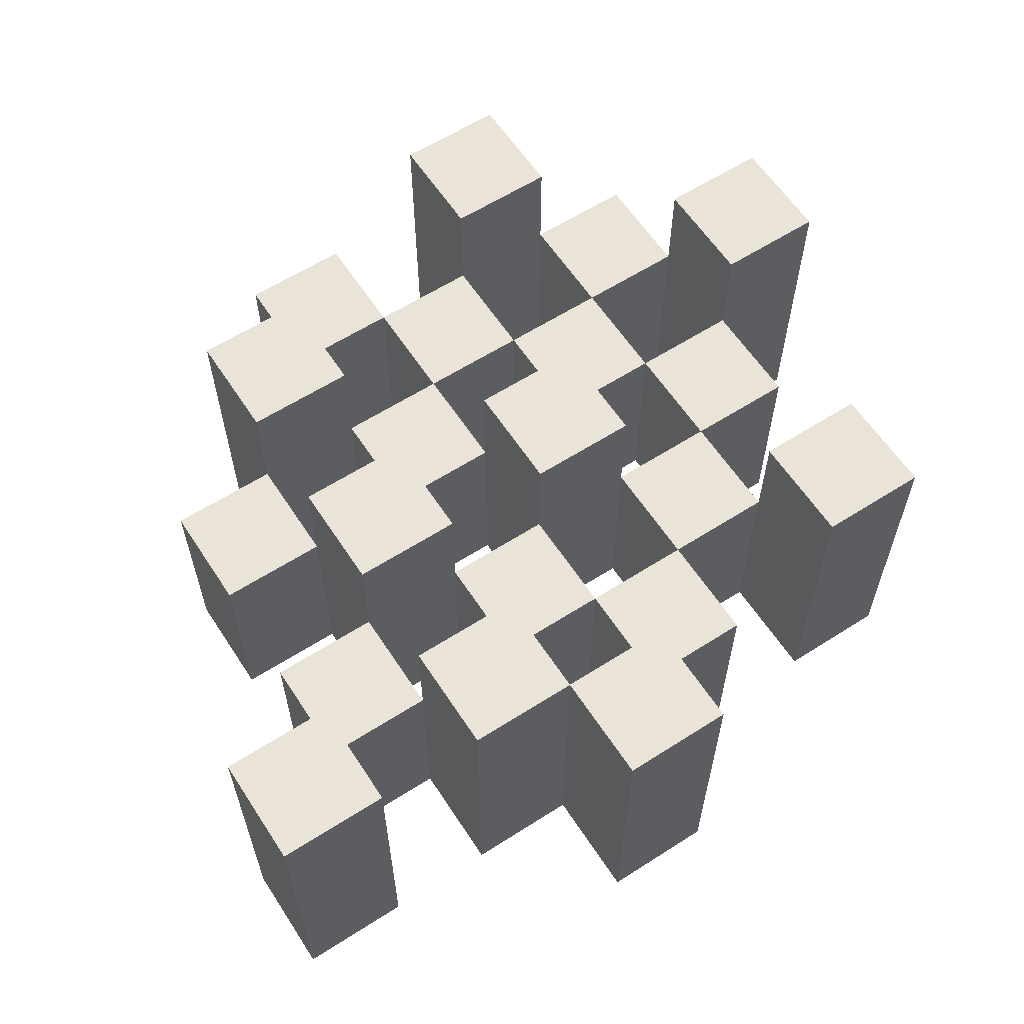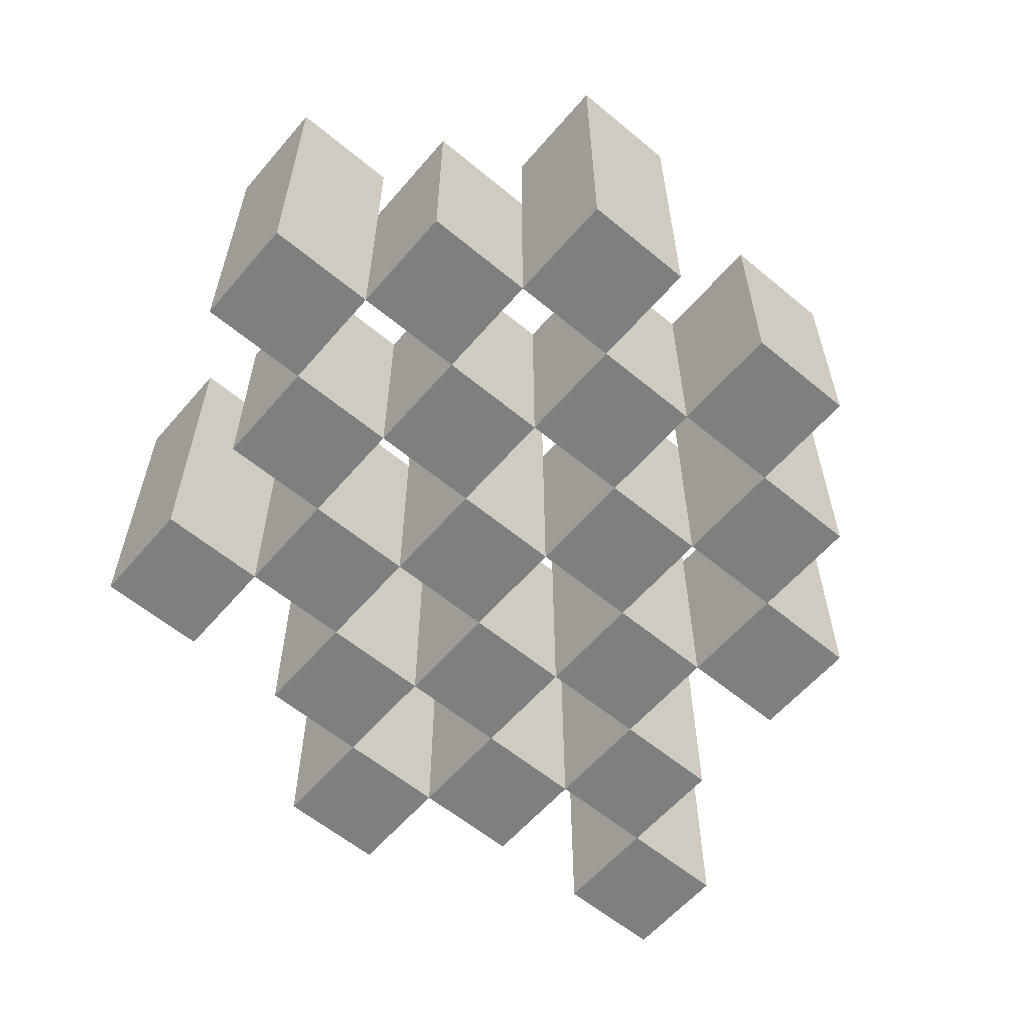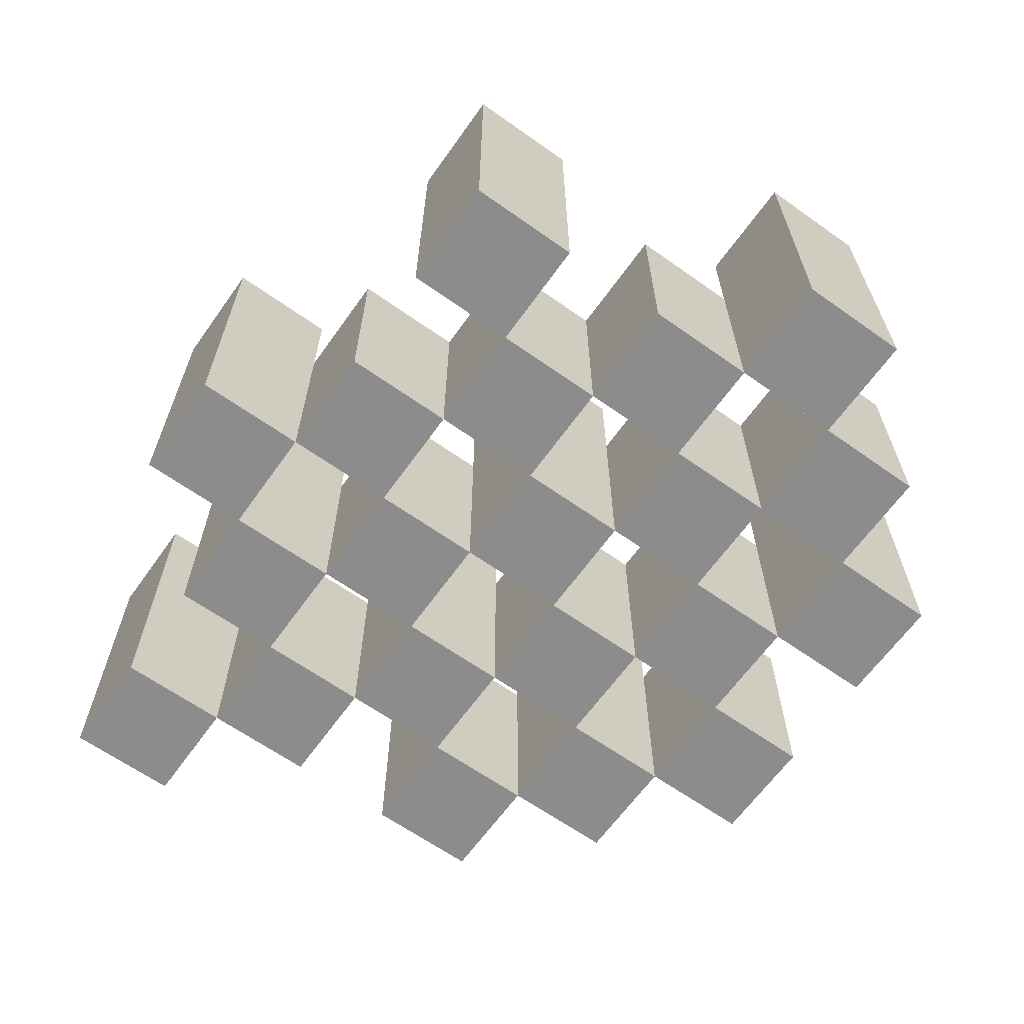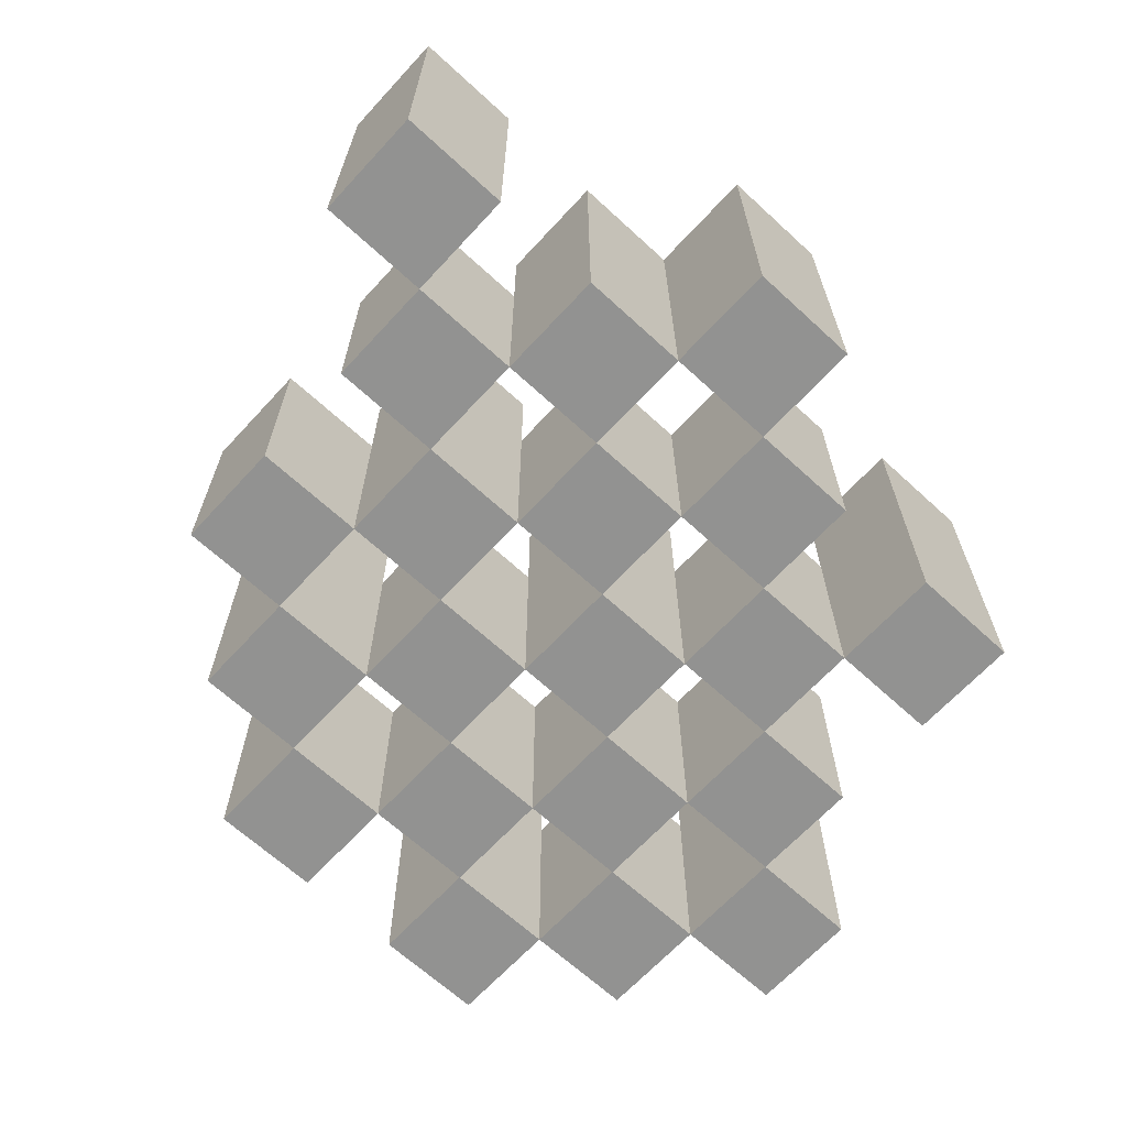
<metadata>
{"format":"obj","ext":"obj","renderer":"f3d","projection":"perspective","resolution":1024,"background":"white","views":[{"elev":60.8,"azim":146.9,"up":"+Y"},{"elev":-59.6,"azim":-40.4,"up":"+Y"},{"elev":-64.3,"azim":-125.5,"up":"+Y"},{"elev":-66.2,"azim":137.3,"up":"+Y"}]}
</metadata>
<code>
o
v 0.4 0.9 28.9
v 0.4 0.9 28.8
v 0.4 1.2 28.9
v 0.4 1.2 28.8
v 0.5 0.9 29
v 0.5 0.9 28.9
v 0.5 0.9 28.8
v 0.5 0.9 28.7
v 0.5 0.9 28.6
v 0.5 0.9 28.5
v 0.5 1.1 29
v 0.5 1.1 28.9
v 0.5 1.1 28.8
v 0.5 1.1 28.7
v 0.5 1.2 28.6
v 0.5 1.2 28.5
v 0.6 0.9 29.1
v 0.6 0.9 29
v 0.6 0.9 28.9
v 0.6 0.9 28.8
v 0.6 0.9 28.7
v 0.6 0.9 28.6
v 0.6 1.1 29
v 0.6 1.1 28.9
v 0.6 1.1 28.8
v 0.6 1.1 28.7
v 0.6 1.1 28.6
v 0.6 1.2 29.1
v 0.6 1.2 29
v 0.7 0.9 29
v 0.7 0.9 28.9
v 0.7 0.9 28.8
v 0.7 0.9 28.7
v 0.7 0.9 28.6
v 0.7 0.9 28.5
v 0.7 1.1 29
v 0.7 1.1 28.9
v 0.7 1.1 28.8
v 0.7 1.1 28.7
v 0.7 1.1 28.6
v 0.7 1.1 28.5
v 0.7 1.2 28.8
v 0.7 1.2 28.7
v 0.8 0.9 29.1
v 0.8 0.9 29
v 0.8 0.9 28.9
v 0.8 0.9 28.8
v 0.8 0.9 28.7
v 0.8 0.9 28.6
v 0.8 0.9 28.5
v 0.8 0.9 28.4
v 0.8 1.1 29.1
v 0.8 1.1 29
v 0.8 1.1 28.9
v 0.8 1.1 28.8
v 0.8 1.1 28.7
v 0.8 1.1 28.6
v 0.8 1.1 28.5
v 0.8 1.2 28.5
v 0.8 1.2 28.4
v 0.9 0.9 29
v 0.9 0.9 28.9
v 0.9 0.9 28.8
v 0.9 0.9 28.7
v 0.9 0.9 28.6
v 0.9 0.9 28.5
v 0.9 1.1 29
v 0.9 1.1 28.9
v 0.9 1.1 28.8
v 0.9 1.1 28.7
v 0.9 1.1 28.6
v 0.9 1.2 29
v 0.9 1.2 28.9
v 0.9 1.2 28.8
v 0.9 1.2 28.7
v 0.9 1.2 28.6
v 0.9 1.2 28.5
v 1 0.9 28.9
v 1 0.9 28.8
v 1 0.9 28.7
v 1 0.9 28.6
v 1 1.1 28.9
v 1 1.1 28.8
v 1 1.1 28.7
v 1 1.1 28.6
v 1.1 0.9 28.6
v 1.1 0.9 28.5
v 1.1 1.1 28.6
v 1.1 1.2 28.6
v 1.1 1.2 28.5
v 0.5 0.9 28.9
v 0.5 0.9 28.8
v 0.5 1.1 28.9
v 0.5 1.1 28.8
v 0.5 1.2 28.9
v 0.5 1.2 28.8
v 0.6 0.9 29
v 0.6 0.9 28.9
v 0.6 0.9 28.8
v 0.6 0.9 28.7
v 0.6 0.9 28.6
v 0.6 0.9 28.5
v 0.6 1.1 29
v 0.6 1.1 28.9
v 0.6 1.1 28.8
v 0.6 1.1 28.7
v 0.6 1.1 28.6
v 0.6 1.2 28.6
v 0.6 1.2 28.5
v 0.7 0.9 29.1
v 0.7 0.9 29
v 0.7 0.9 28.9
v 0.7 0.9 28.8
v 0.7 0.9 28.7
v 0.7 0.9 28.6
v 0.7 1.1 29
v 0.7 1.1 28.9
v 0.7 1.1 28.8
v 0.7 1.1 28.7
v 0.7 1.1 28.6
v 0.7 1.2 29.1
v 0.7 1.2 29
v 0.8 0.9 29
v 0.8 0.9 28.9
v 0.8 0.9 28.8
v 0.8 0.9 28.7
v 0.8 0.9 28.6
v 0.8 0.9 28.5
v 0.8 1.1 29
v 0.8 1.1 28.9
v 0.8 1.1 28.8
v 0.8 1.1 28.7
v 0.8 1.1 28.6
v 0.8 1.1 28.5
v 0.8 1.2 28.8
v 0.8 1.2 28.7
v 0.9 0.9 29.1
v 0.9 0.9 29
v 0.9 0.9 28.9
v 0.9 0.9 28.8
v 0.9 0.9 28.7
v 0.9 0.9 28.6
v 0.9 0.9 28.5
v 0.9 0.9 28.4
v 0.9 1.1 29.1
v 0.9 1.1 29
v 0.9 1.1 28.9
v 0.9 1.1 28.8
v 0.9 1.1 28.7
v 0.9 1.1 28.6
v 0.9 1.2 28.5
v 0.9 1.2 28.4
v 1 0.9 29
v 1 0.9 28.9
v 1 0.9 28.8
v 1 0.9 28.7
v 1 0.9 28.6
v 1 0.9 28.5
v 1 1.1 28.9
v 1 1.1 28.8
v 1 1.1 28.7
v 1 1.1 28.6
v 1 1.2 29
v 1 1.2 28.9
v 1 1.2 28.8
v 1 1.2 28.7
v 1 1.2 28.6
v 1 1.2 28.5
v 1.1 0.9 28.9
v 1.1 0.9 28.8
v 1.1 0.9 28.7
v 1.1 0.9 28.6
v 1.1 1.1 28.9
v 1.1 1.1 28.8
v 1.1 1.1 28.7
v 1.1 1.1 28.6
v 1.2 0.9 28.6
v 1.2 0.9 28.5
v 1.2 1.2 28.6
v 1.2 1.2 28.5
v 0.6 0.9 29.1
v 0.6 1.2 29.1
v 0.7 0.9 29.1
v 0.7 1.2 29.1
v 0.8 0.9 29.1
v 0.8 1.1 29.1
v 0.9 0.9 29.1
v 0.9 1.1 29.1
v 0.5 0.9 29
v 0.5 1.1 29
v 0.6 0.9 29
v 0.6 1.1 29
v 0.7 0.9 29
v 0.7 1.1 29
v 0.8 0.9 29
v 0.8 1.1 29
v 0.9 0.9 29
v 0.9 1.1 29
v 0.9 1.2 29
v 1 0.9 29
v 1 1.2 29
v 0.4 0.9 28.9
v 0.4 1.2 28.9
v 0.5 0.9 28.9
v 0.5 1.1 28.9
v 0.5 1.2 28.9
v 0.6 0.9 28.9
v 0.6 1.1 28.9
v 0.7 0.9 28.9
v 0.7 1.1 28.9
v 0.8 0.9 28.9
v 0.8 1.1 28.9
v 0.9 0.9 28.9
v 0.9 1.1 28.9
v 1 0.9 28.9
v 1 1.1 28.9
v 1.1 0.9 28.9
v 1.1 1.1 28.9
v 0.5 0.9 28.8
v 0.5 1.1 28.8
v 0.6 0.9 28.8
v 0.6 1.1 28.8
v 0.7 0.9 28.8
v 0.7 1.1 28.8
v 0.7 1.2 28.8
v 0.8 0.9 28.8
v 0.8 1.1 28.8
v 0.8 1.2 28.8
v 0.9 0.9 28.8
v 0.9 1.1 28.8
v 0.9 1.2 28.8
v 1 0.9 28.8
v 1 1.1 28.8
v 1 1.2 28.8
v 0.6 0.9 28.7
v 0.6 1.1 28.7
v 0.7 0.9 28.7
v 0.7 1.1 28.7
v 0.8 0.9 28.7
v 0.8 1.1 28.7
v 0.9 0.9 28.7
v 0.9 1.1 28.7
v 1 0.9 28.7
v 1 1.1 28.7
v 1.1 0.9 28.7
v 1.1 1.1 28.7
v 0.5 0.9 28.6
v 0.5 1.2 28.6
v 0.6 0.9 28.6
v 0.6 1.1 28.6
v 0.6 1.2 28.6
v 0.7 0.9 28.6
v 0.7 1.1 28.6
v 0.8 0.9 28.6
v 0.8 1.1 28.6
v 0.9 0.9 28.6
v 0.9 1.1 28.6
v 0.9 1.2 28.6
v 1 0.9 28.6
v 1 1.1 28.6
v 1 1.2 28.6
v 1.1 0.9 28.6
v 1.1 1.1 28.6
v 1.1 1.2 28.6
v 1.2 0.9 28.6
v 1.2 1.2 28.6
v 0.8 0.9 28.5
v 0.8 1.1 28.5
v 0.8 1.2 28.5
v 0.9 0.9 28.5
v 0.9 1.2 28.5
v 0.6 0.9 29
v 0.6 1.1 29
v 0.6 1.2 29
v 0.7 0.9 29
v 0.7 1.1 29
v 0.7 1.2 29
v 0.8 0.9 29
v 0.8 1.1 29
v 0.9 0.9 29
v 0.9 1.1 29
v 0.5 0.9 28.9
v 0.5 1.1 28.9
v 0.6 0.9 28.9
v 0.6 1.1 28.9
v 0.7 0.9 28.9
v 0.7 1.1 28.9
v 0.8 0.9 28.9
v 0.8 1.1 28.9
v 0.9 0.9 28.9
v 0.9 1.1 28.9
v 0.9 1.2 28.9
v 1 0.9 28.9
v 1 1.1 28.9
v 1 1.2 28.9
v 0.4 0.9 28.8
v 0.4 1.2 28.8
v 0.5 0.9 28.8
v 0.5 1.1 28.8
v 0.5 1.2 28.8
v 0.6 0.9 28.8
v 0.6 1.1 28.8
v 0.7 0.9 28.8
v 0.7 1.1 28.8
v 0.8 0.9 28.8
v 0.8 1.1 28.8
v 0.9 0.9 28.8
v 0.9 1.1 28.8
v 1 0.9 28.8
v 1 1.1 28.8
v 1.1 0.9 28.8
v 1.1 1.1 28.8
v 0.5 0.9 28.7
v 0.5 1.1 28.7
v 0.6 0.9 28.7
v 0.6 1.1 28.7
v 0.7 0.9 28.7
v 0.7 1.1 28.7
v 0.7 1.2 28.7
v 0.8 0.9 28.7
v 0.8 1.1 28.7
v 0.8 1.2 28.7
v 0.9 0.9 28.7
v 0.9 1.1 28.7
v 0.9 1.2 28.7
v 1 0.9 28.7
v 1 1.1 28.7
v 1 1.2 28.7
v 0.6 0.9 28.6
v 0.6 1.1 28.6
v 0.7 0.9 28.6
v 0.7 1.1 28.6
v 0.8 0.9 28.6
v 0.8 1.1 28.6
v 0.9 0.9 28.6
v 0.9 1.1 28.6
v 1 0.9 28.6
v 1 1.1 28.6
v 1.1 0.9 28.6
v 1.1 1.1 28.6
v 0.5 0.9 28.5
v 0.5 1.2 28.5
v 0.6 0.9 28.5
v 0.6 1.2 28.5
v 0.7 0.9 28.5
v 0.7 1.1 28.5
v 0.8 0.9 28.5
v 0.8 1.1 28.5
v 0.9 0.9 28.5
v 0.9 1.2 28.5
v 1 0.9 28.5
v 1 1.2 28.5
v 1.1 0.9 28.5
v 1.1 1.2 28.5
v 1.2 0.9 28.5
v 1.2 1.2 28.5
v 0.8 0.9 28.4
v 0.8 1.2 28.4
v 0.9 0.9 28.4
v 0.9 1.2 28.4
v 0.6 0.9 29.1
v 0.7 0.9 29.1
v 0.8 0.9 29.1
v 0.9 0.9 29.1
v 0.5 0.9 29
v 0.6 0.9 29
v 0.7 0.9 29
v 0.8 0.9 29
v 0.9 0.9 29
v 1 0.9 29
v 0.4 0.9 28.9
v 0.5 0.9 28.9
v 0.6 0.9 28.9
v 0.7 0.9 28.9
v 0.8 0.9 28.9
v 0.9 0.9 28.9
v 1 0.9 28.9
v 1.1 0.9 28.9
v 0.4 0.9 28.8
v 0.5 0.9 28.8
v 0.6 0.9 28.8
v 0.7 0.9 28.8
v 0.8 0.9 28.8
v 0.9 0.9 28.8
v 1 0.9 28.8
v 1.1 0.9 28.8
v 0.5 0.9 28.7
v 0.6 0.9 28.7
v 0.7 0.9 28.7
v 0.8 0.9 28.7
v 0.9 0.9 28.7
v 1 0.9 28.7
v 1.1 0.9 28.7
v 0.5 0.9 28.6
v 0.6 0.9 28.6
v 0.7 0.9 28.6
v 0.8 0.9 28.6
v 0.9 0.9 28.6
v 1 0.9 28.6
v 1.1 0.9 28.6
v 1.2 0.9 28.6
v 0.5 0.9 28.5
v 0.6 0.9 28.5
v 0.7 0.9 28.5
v 0.8 0.9 28.5
v 0.9 0.9 28.5
v 1 0.9 28.5
v 1.1 0.9 28.5
v 1.2 0.9 28.5
v 0.8 0.9 28.4
v 0.9 0.9 28.4
v 0.8 1.1 29.1
v 0.9 1.1 29.1
v 0.5 1.1 29
v 0.6 1.1 29
v 0.7 1.1 29
v 0.8 1.1 29
v 0.9 1.1 29
v 0.5 1.1 28.9
v 0.6 1.1 28.9
v 0.7 1.1 28.9
v 0.8 1.1 28.9
v 0.9 1.1 28.9
v 1 1.1 28.9
v 1.1 1.1 28.9
v 0.5 1.1 28.8
v 0.6 1.1 28.8
v 0.7 1.1 28.8
v 0.8 1.1 28.8
v 0.9 1.1 28.8
v 1 1.1 28.8
v 1.1 1.1 28.8
v 0.5 1.1 28.7
v 0.6 1.1 28.7
v 0.7 1.1 28.7
v 0.8 1.1 28.7
v 0.9 1.1 28.7
v 1 1.1 28.7
v 1.1 1.1 28.7
v 0.6 1.1 28.6
v 0.7 1.1 28.6
v 0.8 1.1 28.6
v 0.9 1.1 28.6
v 1 1.1 28.6
v 1.1 1.1 28.6
v 0.7 1.1 28.5
v 0.8 1.1 28.5
v 0.6 1.2 29.1
v 0.7 1.2 29.1
v 0.6 1.2 29
v 0.7 1.2 29
v 0.9 1.2 29
v 1 1.2 29
v 0.4 1.2 28.9
v 0.5 1.2 28.9
v 0.9 1.2 28.9
v 1 1.2 28.9
v 0.4 1.2 28.8
v 0.5 1.2 28.8
v 0.7 1.2 28.8
v 0.8 1.2 28.8
v 0.9 1.2 28.8
v 1 1.2 28.8
v 0.7 1.2 28.7
v 0.8 1.2 28.7
v 0.9 1.2 28.7
v 1 1.2 28.7
v 0.5 1.2 28.6
v 0.6 1.2 28.6
v 0.9 1.2 28.6
v 1 1.2 28.6
v 1.1 1.2 28.6
v 1.2 1.2 28.6
v 0.5 1.2 28.5
v 0.6 1.2 28.5
v 0.8 1.2 28.5
v 0.9 1.2 28.5
v 1 1.2 28.5
v 1.1 1.2 28.5
v 1.2 1.2 28.5
v 0.8 1.2 28.4
v 0.9 1.2 28.4
f 3 2 1
f 4 2 3
f 11 6 5
f 12 6 11
f 13 8 7
f 14 8 13
f 15 10 9
f 16 10 15
f 23 18 17
f 24 20 19
f 25 20 24
f 26 22 21
f 27 22 26
f 28 23 17
f 29 23 28
f 36 31 30
f 37 31 36
f 38 33 32
f 39 33 38
f 40 35 34
f 41 35 40
f 42 39 38
f 43 39 42
f 52 45 44
f 53 45 52
f 54 47 46
f 55 47 54
f 56 49 48
f 57 49 56
f 58 51 50
f 59 51 58
f 60 51 59
f 67 62 61
f 68 62 67
f 69 64 63
f 70 64 69
f 71 66 65
f 72 68 67
f 73 68 72
f 74 70 69
f 75 70 74
f 76 66 71
f 77 66 76
f 82 79 78
f 83 79 82
f 84 81 80
f 85 81 84
f 88 87 86
f 89 87 88
f 90 87 89
f 91 92 93
f 93 92 94
f 93 94 95
f 95 94 96
f 97 98 103
f 103 98 104
f 99 100 105
f 105 100 106
f 101 102 107
f 107 102 108
f 108 102 109
f 110 111 116
f 112 113 117
f 117 113 118
f 114 115 119
f 119 115 120
f 110 116 121
f 121 116 122
f 123 124 129
f 129 124 130
f 125 126 131
f 131 126 132
f 127 128 133
f 133 128 134
f 131 132 135
f 135 132 136
f 137 138 145
f 145 138 146
f 139 140 147
f 147 140 148
f 141 142 149
f 149 142 150
f 143 144 151
f 151 144 152
f 153 154 159
f 155 156 160
f 160 156 161
f 157 158 162
f 153 159 163
f 163 159 164
f 160 161 165
f 165 161 166
f 162 158 167
f 167 158 168
f 169 170 173
f 173 170 174
f 171 172 175
f 175 172 176
f 177 178 179
f 179 178 180
f 183 182 181
f 184 182 183
f 187 186 185
f 188 186 187
f 191 190 189
f 192 190 191
f 195 194 193
f 196 194 195
f 200 198 197
f 200 199 198
f 201 199 200
f 204 203 202
f 205 203 204
f 206 203 205
f 209 208 207
f 210 208 209
f 213 212 211
f 214 212 213
f 217 216 215
f 218 216 217
f 221 220 219
f 222 220 221
f 226 224 223
f 226 225 224
f 227 225 226
f 228 225 227
f 232 230 229
f 232 231 230
f 233 231 232
f 234 231 233
f 237 236 235
f 238 236 237
f 241 240 239
f 242 240 241
f 245 244 243
f 246 244 245
f 249 248 247
f 250 248 249
f 251 248 250
f 254 253 252
f 255 253 254
f 259 257 256
f 259 258 257
f 260 258 259
f 261 258 260
f 265 263 262
f 265 264 263
f 266 264 265
f 270 268 267
f 270 269 268
f 271 269 270
f 272 273 275
f 273 274 275
f 275 274 276
f 276 274 277
f 278 279 280
f 280 279 281
f 282 283 284
f 284 283 285
f 286 287 288
f 288 287 289
f 290 291 293
f 291 292 293
f 293 292 294
f 294 292 295
f 296 297 298
f 298 297 299
f 299 297 300
f 301 302 303
f 303 302 304
f 305 306 307
f 307 306 308
f 309 310 311
f 311 310 312
f 313 314 315
f 315 314 316
f 317 318 320
f 318 319 320
f 320 319 321
f 321 319 322
f 323 324 326
f 324 325 326
f 326 325 327
f 327 325 328
f 329 330 331
f 331 330 332
f 333 334 335
f 335 334 336
f 337 338 339
f 339 338 340
f 341 342 343
f 343 342 344
f 345 346 347
f 347 346 348
f 349 350 351
f 351 350 352
f 353 354 355
f 355 354 356
f 357 358 359
f 359 358 360
f 366 362 361
f 367 362 366
f 368 364 363
f 369 364 368
f 372 366 365
f 373 366 372
f 374 368 367
f 375 368 374
f 376 370 369
f 377 370 376
f 379 372 371
f 380 372 379
f 381 374 373
f 382 374 381
f 383 376 375
f 384 376 383
f 385 378 377
f 386 378 385
f 387 381 380
f 388 381 387
f 389 383 382
f 390 383 389
f 391 385 384
f 392 385 391
f 395 389 388
f 396 389 395
f 397 391 390
f 398 391 397
f 399 393 392
f 400 393 399
f 402 395 394
f 403 395 402
f 404 397 396
f 405 397 404
f 406 399 398
f 407 399 406
f 408 401 400
f 409 401 408
f 410 406 405
f 411 406 410
f 412 413 417
f 417 413 418
f 414 415 419
f 419 415 420
f 416 417 421
f 421 417 422
f 420 421 427
f 427 421 428
f 422 423 429
f 429 423 430
f 424 425 431
f 431 425 432
f 426 427 433
f 433 427 434
f 434 435 440
f 440 435 441
f 436 437 442
f 442 437 443
f 438 439 444
f 444 439 445
f 441 442 446
f 446 442 447
f 448 449 450
f 450 449 451
f 452 453 456
f 456 453 457
f 454 455 458
f 458 455 459
f 460 461 464
f 464 461 465
f 462 463 466
f 466 463 467
f 468 469 474
f 474 469 475
f 470 471 477
f 477 471 478
f 472 473 479
f 479 473 480
f 476 477 481
f 481 477 482

</code>
